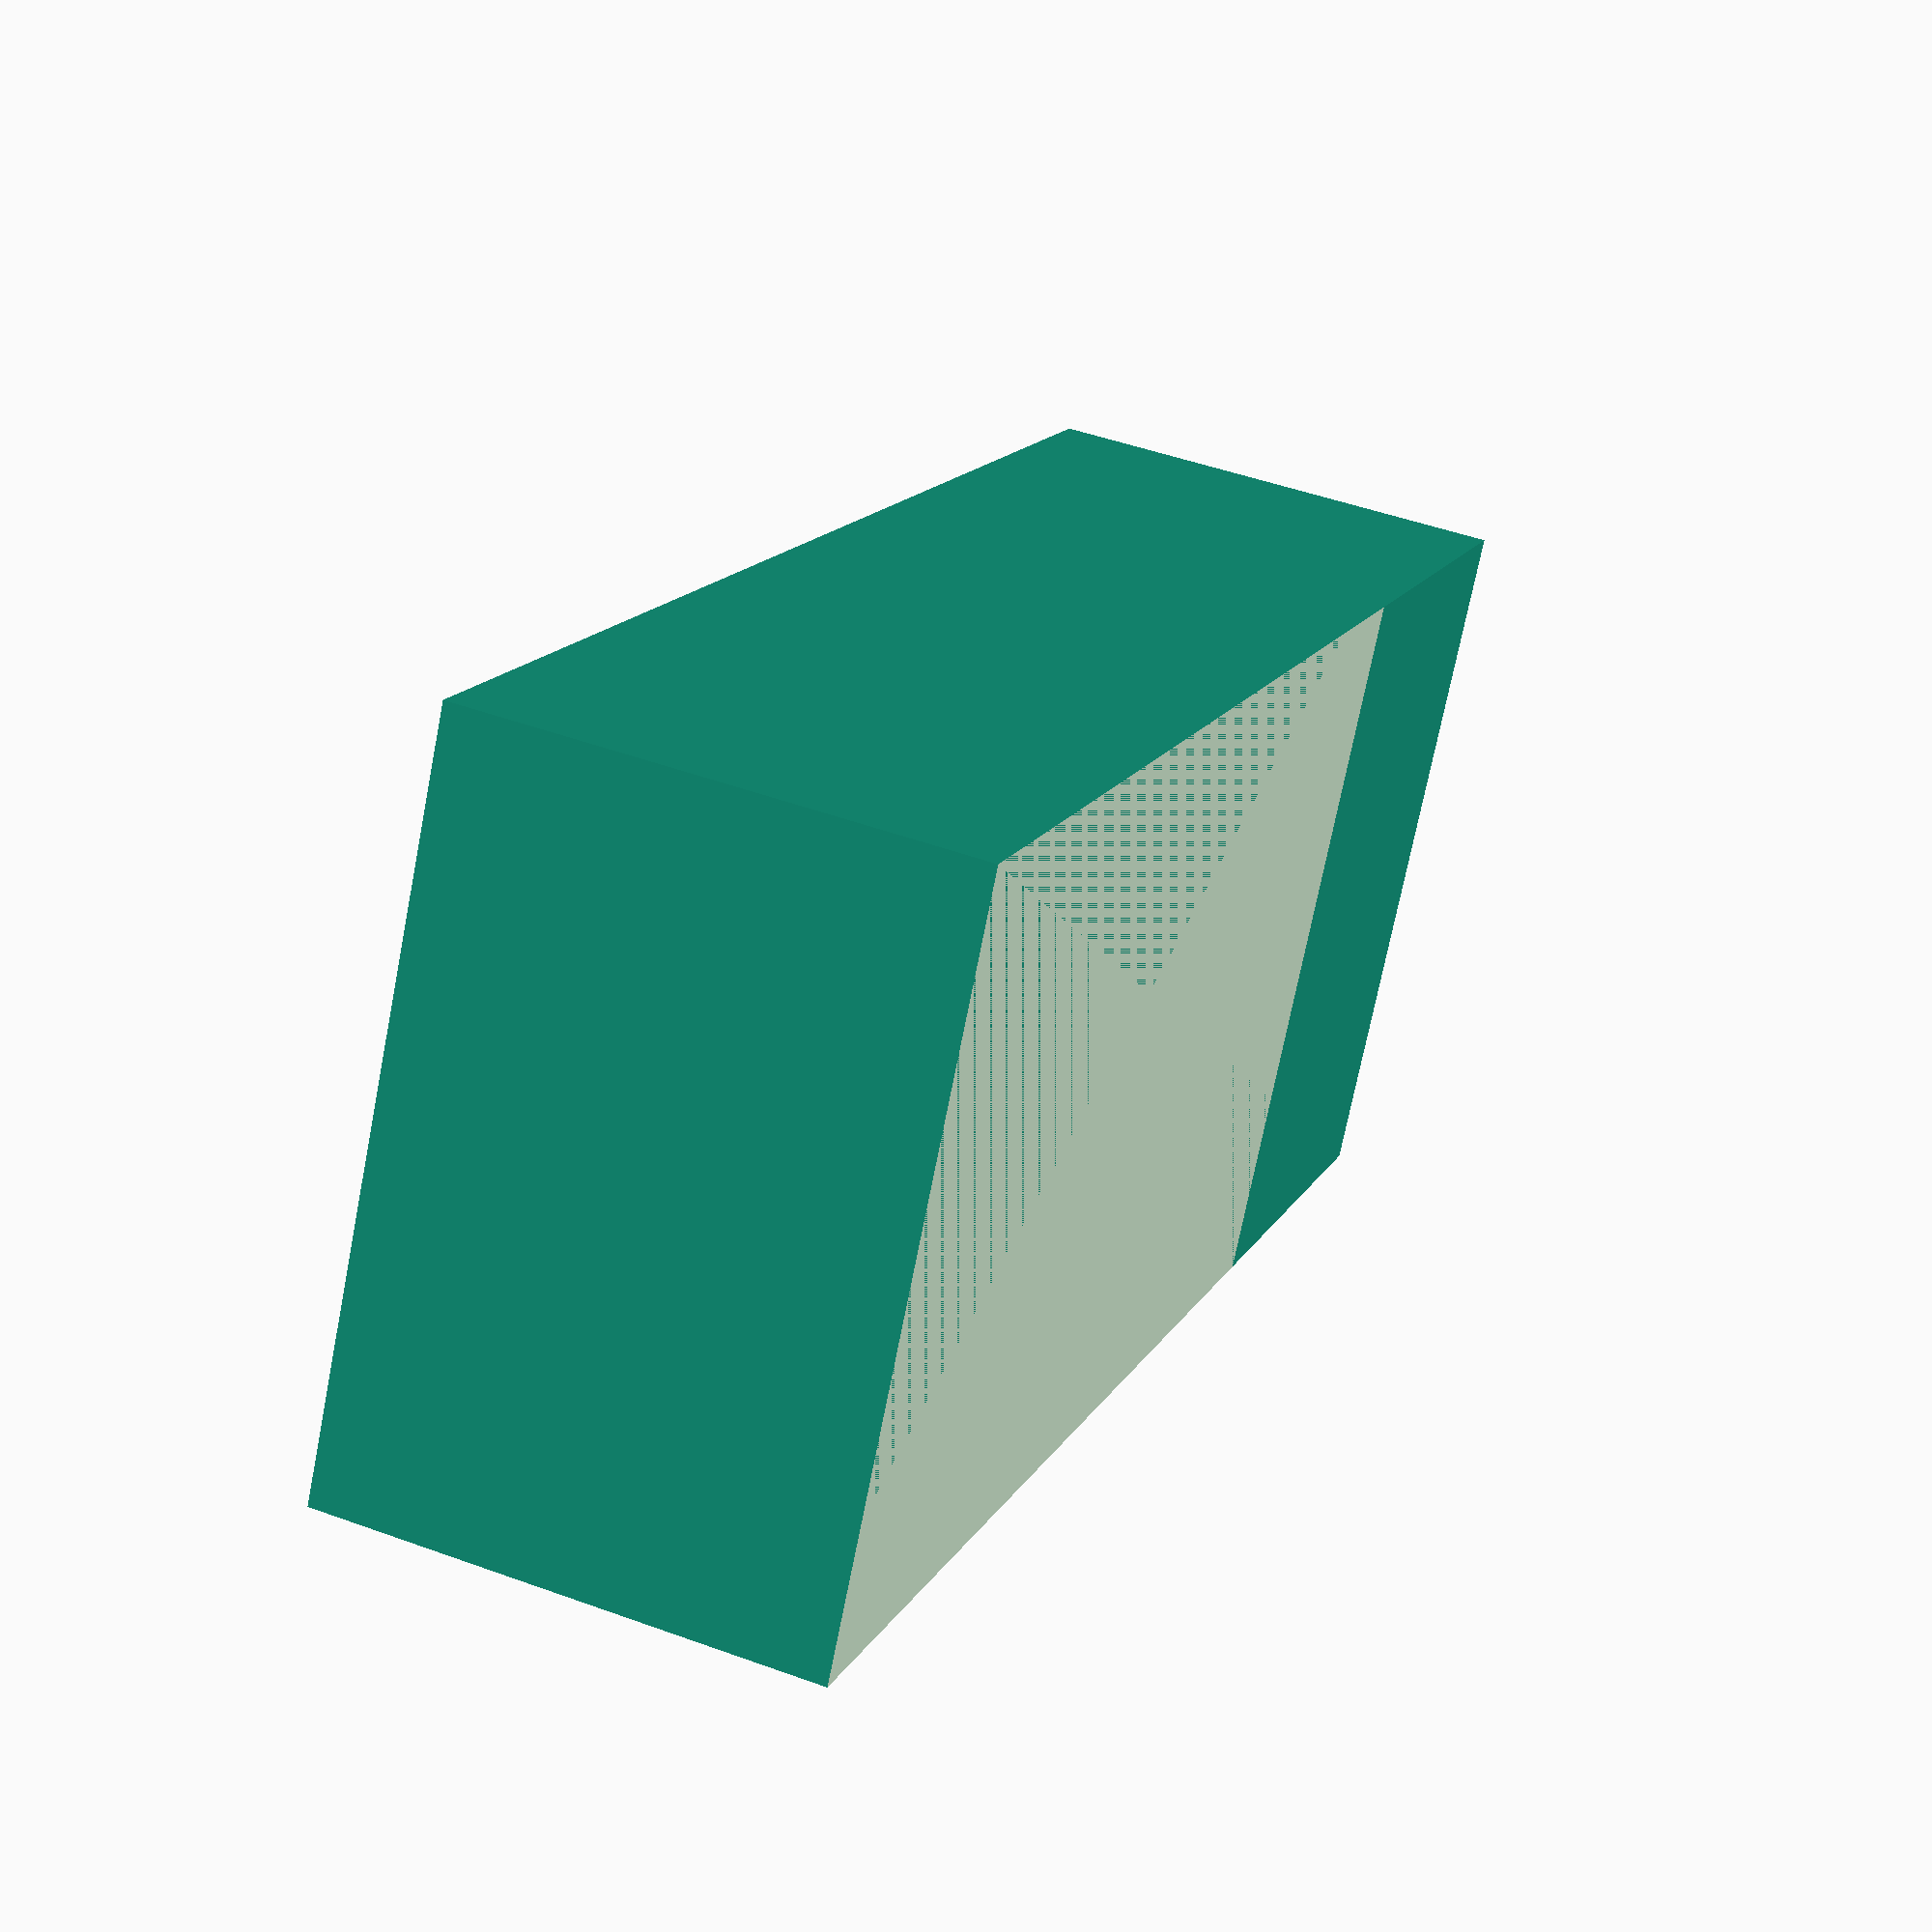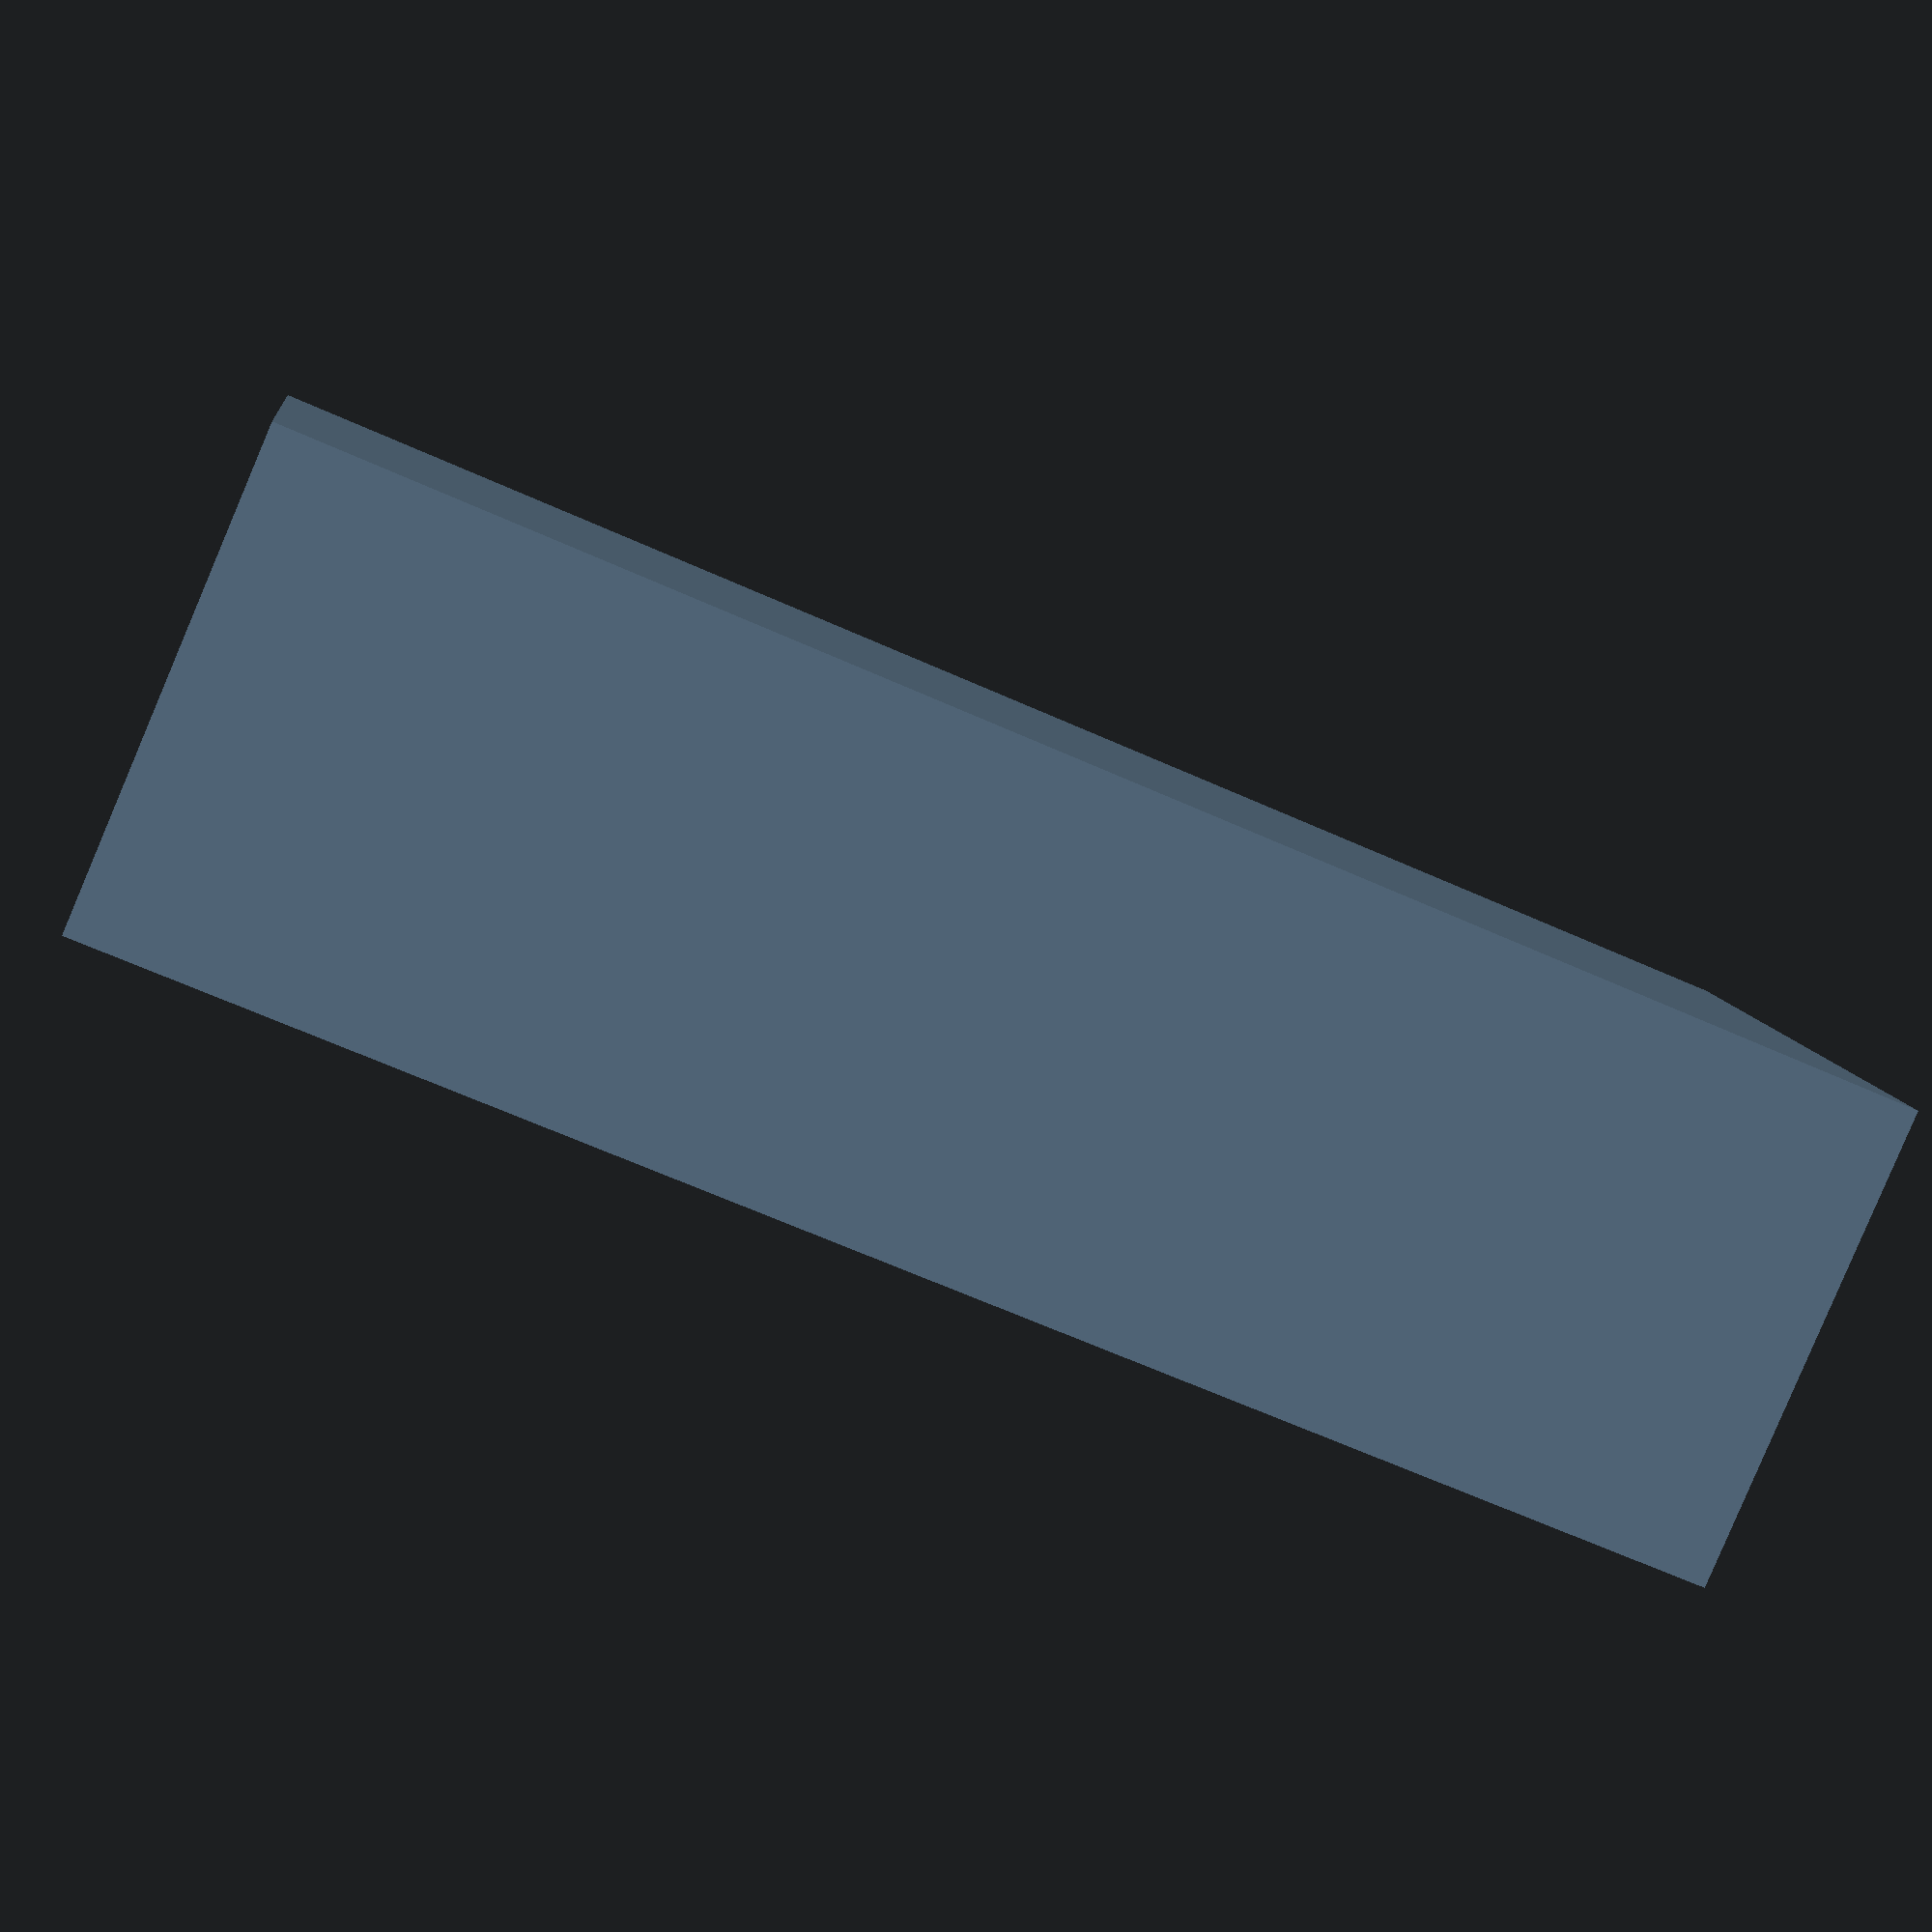
<openscad>
// Just an hack to make up a spool hub that hooks over some 6mm MDF.

difference () {
  union () {
    import_stl("SpoolHub.stl", convexity = 5);
    translate ([-30.0, 41, 0]) {
      cube ([20, 6, 9]);
    }
  }
  translate ([-35.3, 35, -1]) {
    cube([20, 6, 11]);
  }
}

</openscad>
<views>
elev=71.5 azim=289.8 roll=348.9 proj=p view=wireframe
elev=351.5 azim=23.2 roll=353.2 proj=p view=wireframe
</views>
